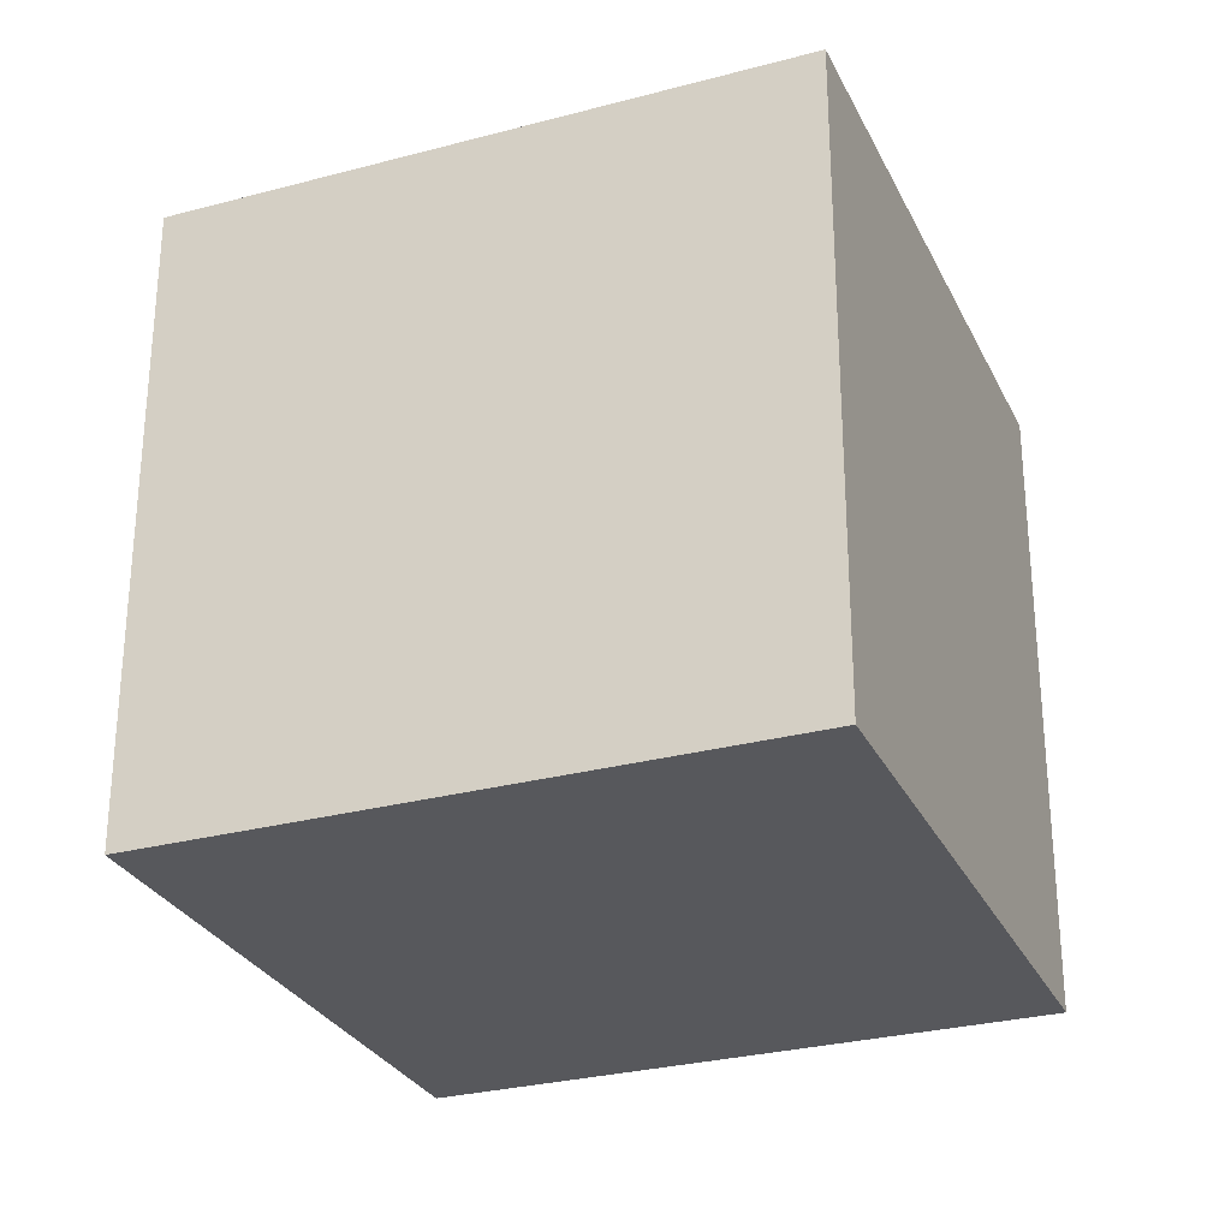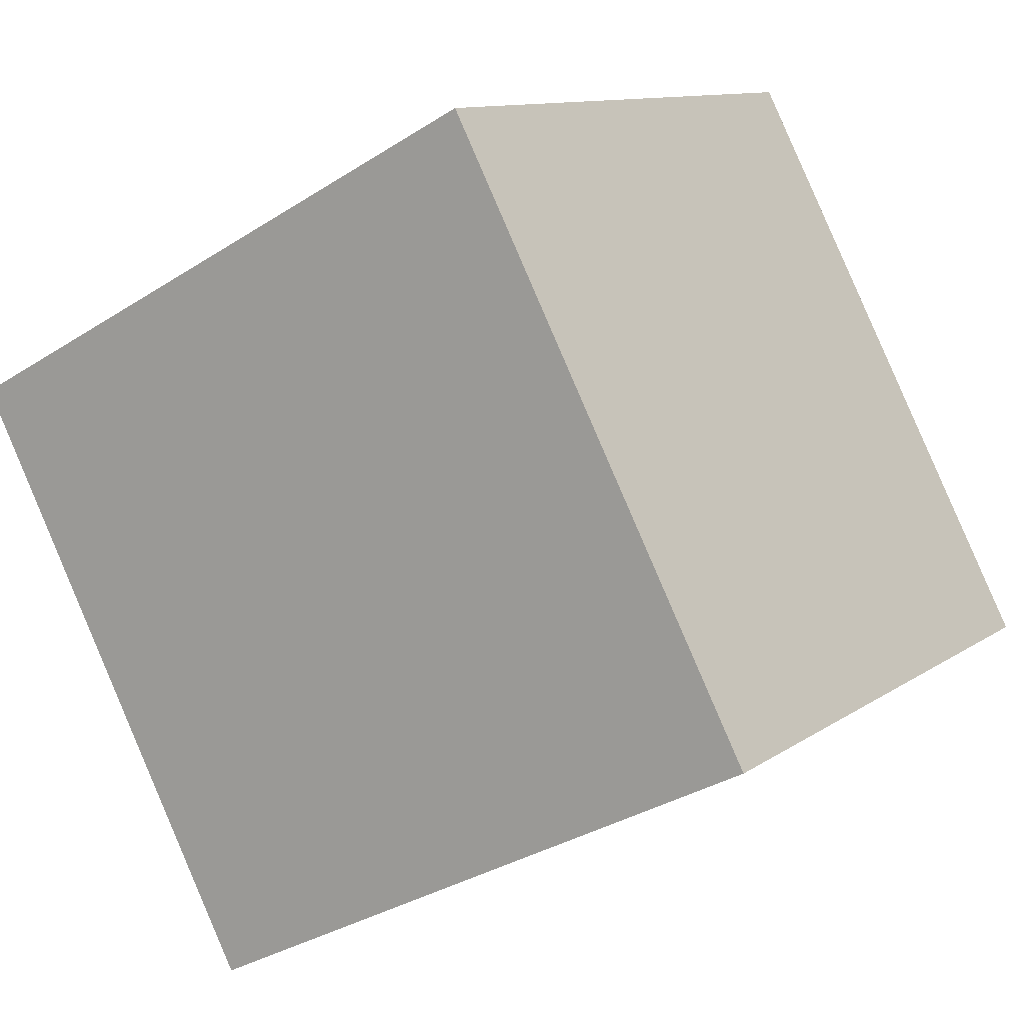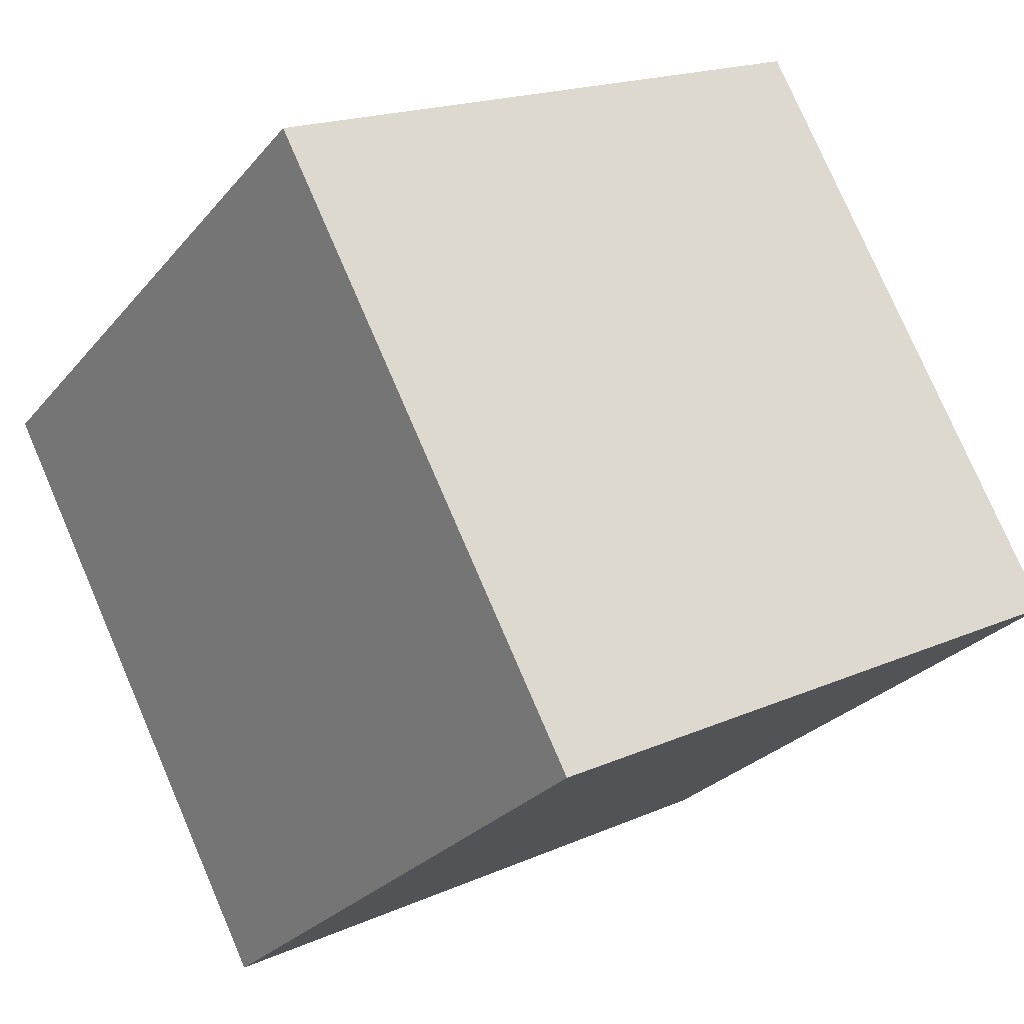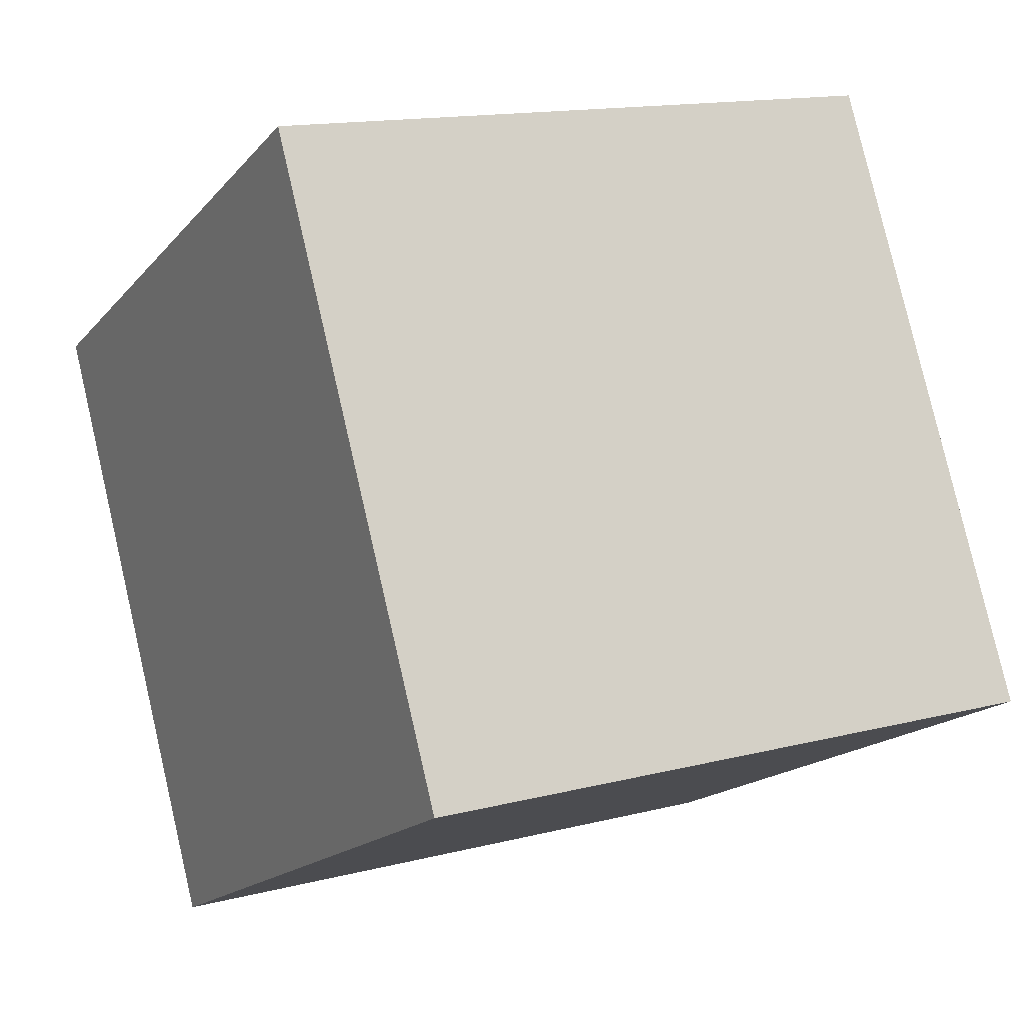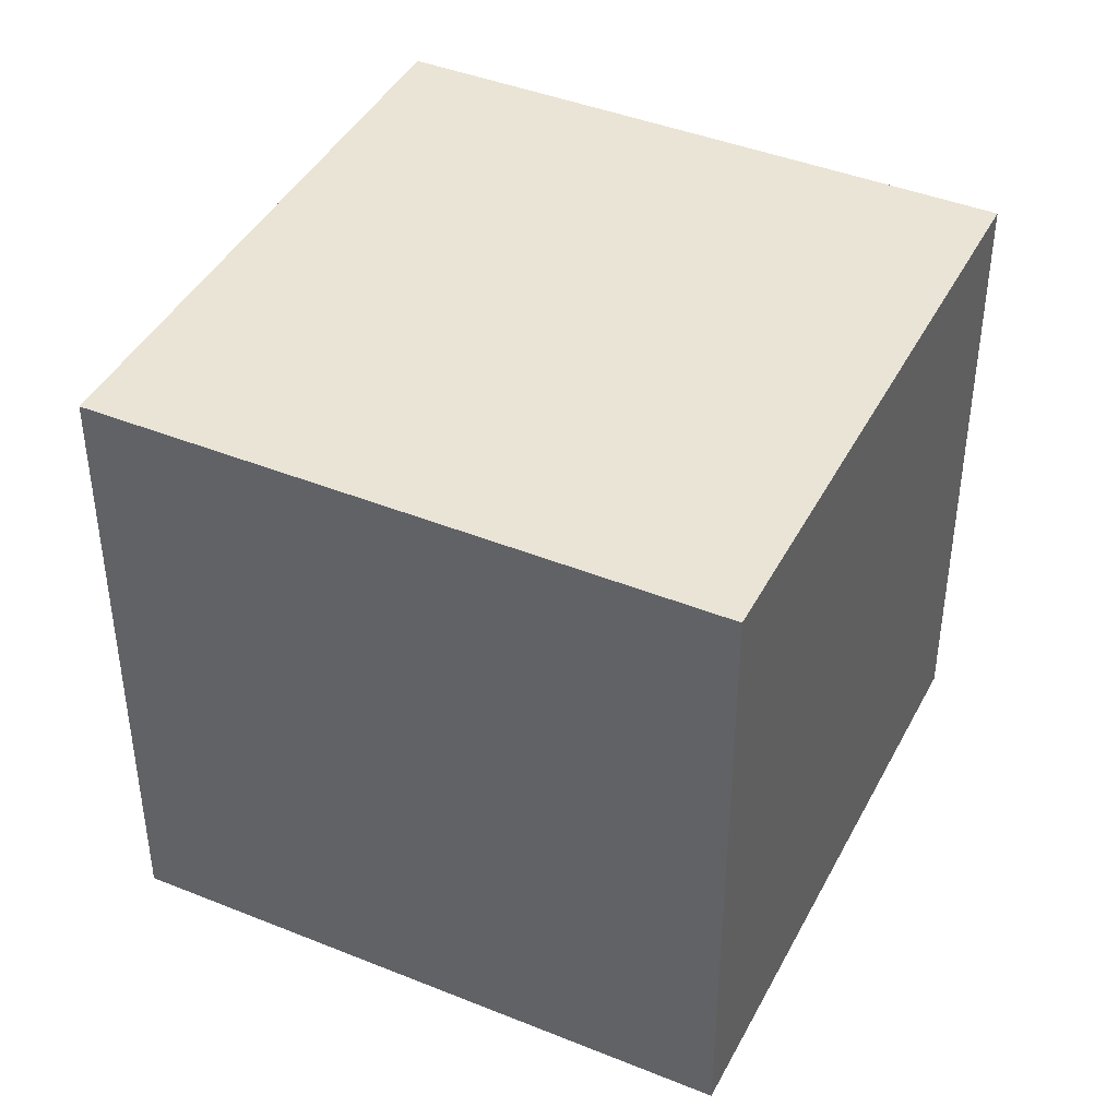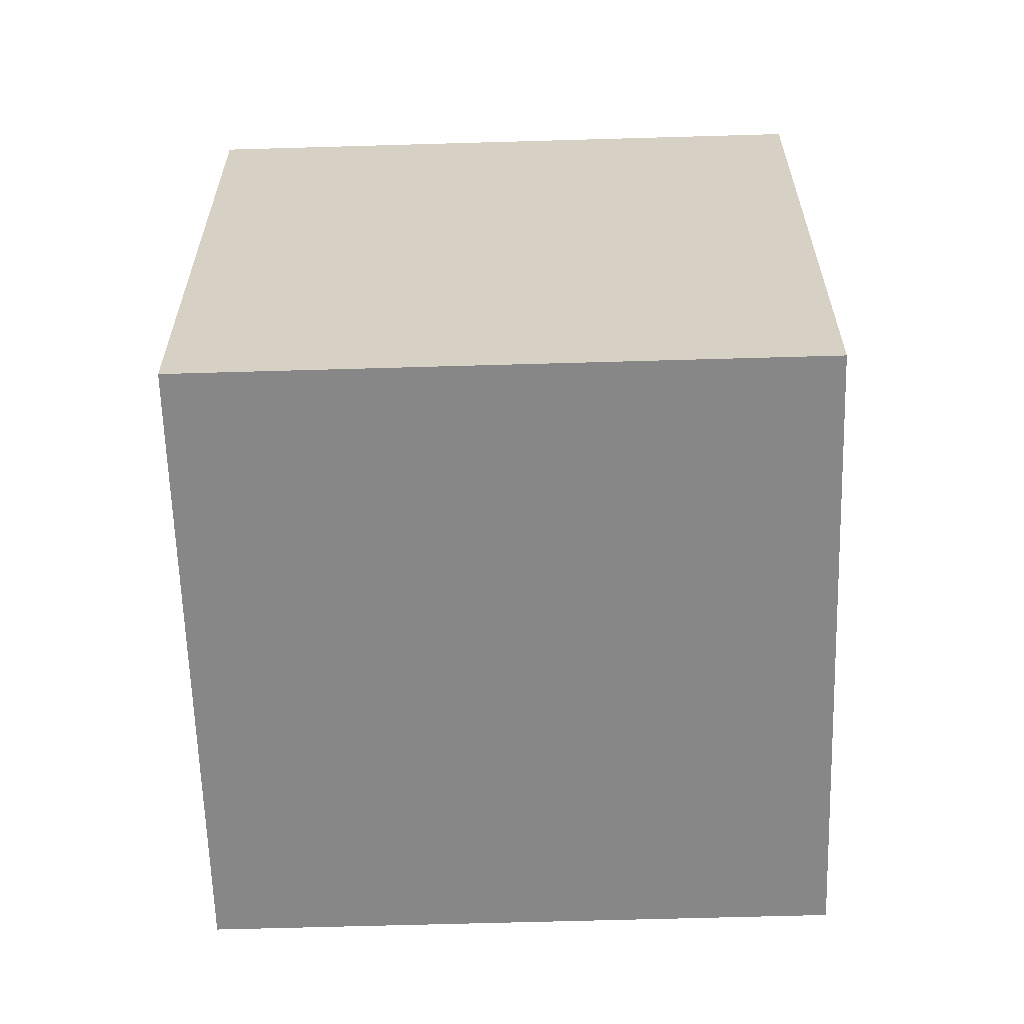
<metadata>
{"format":"obj","ext":"obj","renderer":"f3d","projection":"perspective","resolution":1024,"background":"white","views":[{"elev":-28.7,"azim":-130.7,"up":"+Z"},{"elev":10.9,"azim":31.4,"up":"+Y"},{"elev":-27.1,"azim":-30.8,"up":"+Y"},{"elev":14.4,"azim":60.6,"up":"+Y"},{"elev":42.4,"azim":143.3,"up":"+Z"},{"elev":-62.6,"azim":-150.8,"up":"+Z"}]}
</metadata>
<code>
v 0.7898 0.425 -0.357
v 0.7898 0.425 0.043
v 0.435 0.2402 0.043
v 0.7898 0.425 -0.357
v 0.435 0.2402 0.043
v 0.435 0.2402 -0.357
v 0.605 0.7798 -0.357
v 0.2502 0.595 -0.357
v 0.2502 0.595 0.043
v 0.605 0.7798 -0.357
v 0.2502 0.595 0.043
v 0.605 0.7798 0.043
v 0.7898 0.425 -0.357
v 0.605 0.7798 -0.357
v 0.605 0.7798 0.043
v 0.7898 0.425 -0.357
v 0.605 0.7798 0.043
v 0.7898 0.425 0.043
v 0.7898 0.425 0.043
v 0.605 0.7798 0.043
v 0.2502 0.595 0.043
v 0.7898 0.425 0.043
v 0.2502 0.595 0.043
v 0.435 0.2402 0.043
v 0.435 0.2402 0.043
v 0.2502 0.595 0.043
v 0.2502 0.595 -0.357
v 0.435 0.2402 0.043
v 0.2502 0.595 -0.357
v 0.435 0.2402 -0.357
v 0.605 0.7798 -0.357
v 0.7898 0.425 -0.357
v 0.435 0.2402 -0.357
v 0.605 0.7798 -0.357
v 0.435 0.2402 -0.357
v 0.2502 0.595 -0.357
f 1 2 3
f 4 5 6
f 7 8 9
f 10 11 12
f 13 14 15
f 16 17 18
f 19 20 21
f 22 23 24
f 25 26 27
f 28 29 30
f 31 32 33
f 34 35 36

</code>
